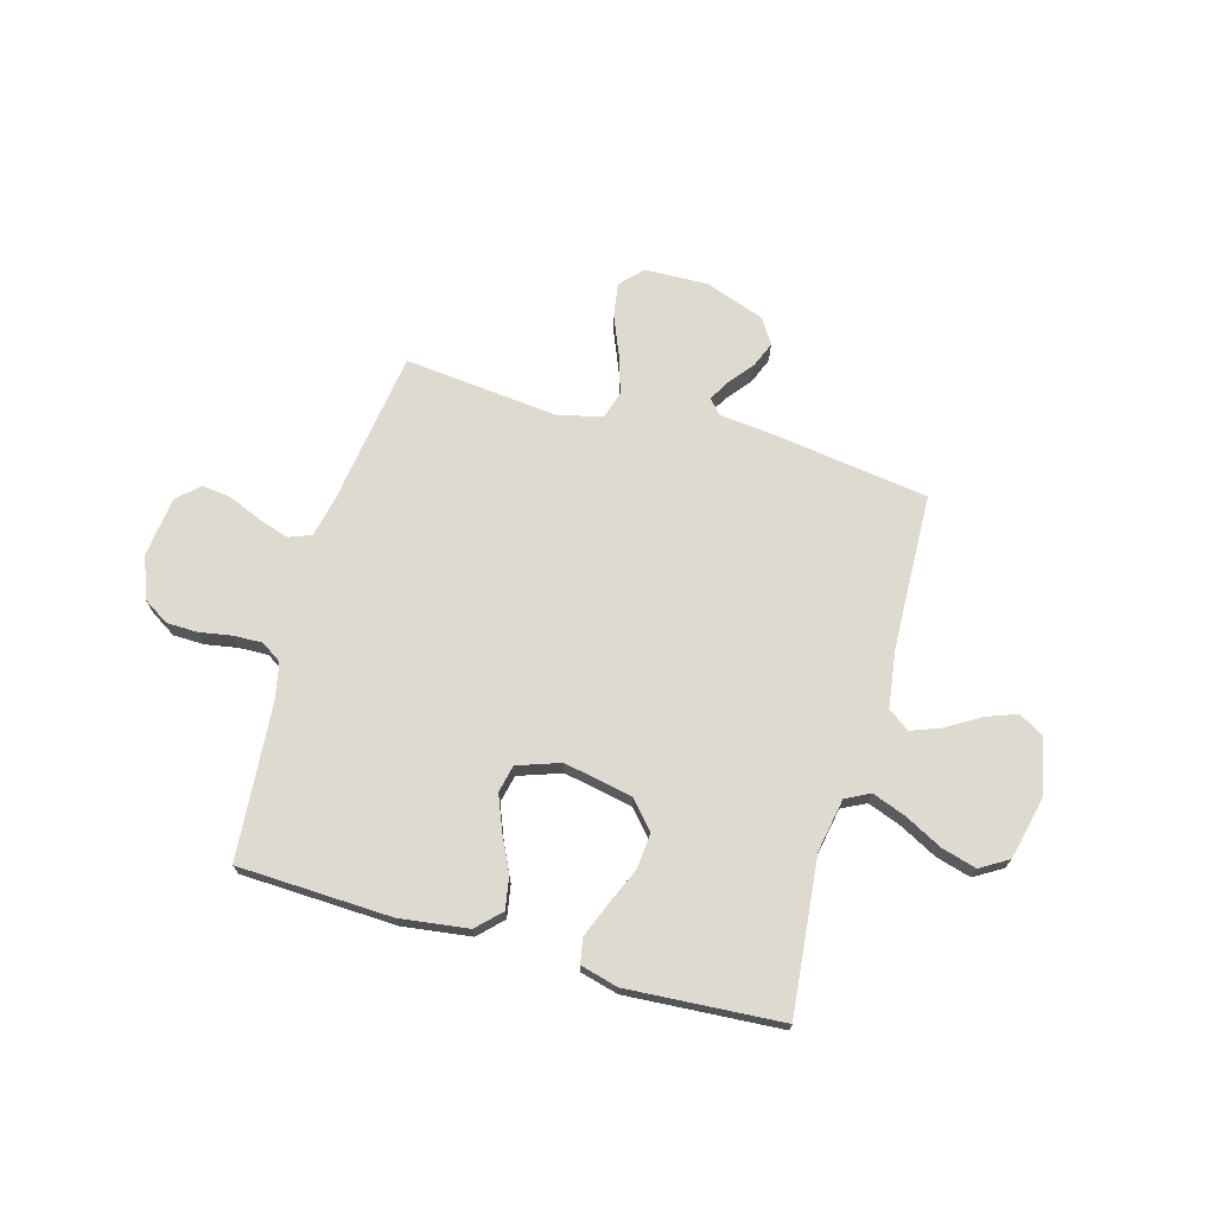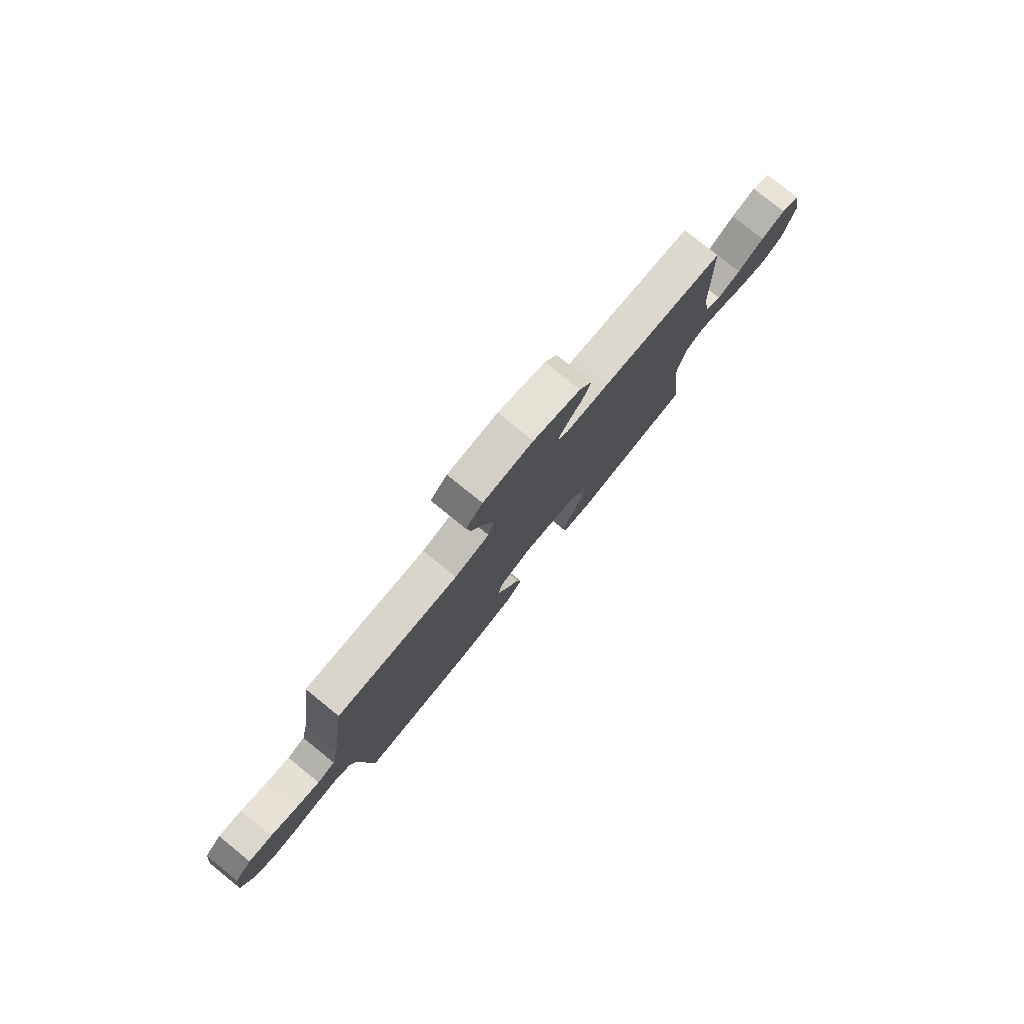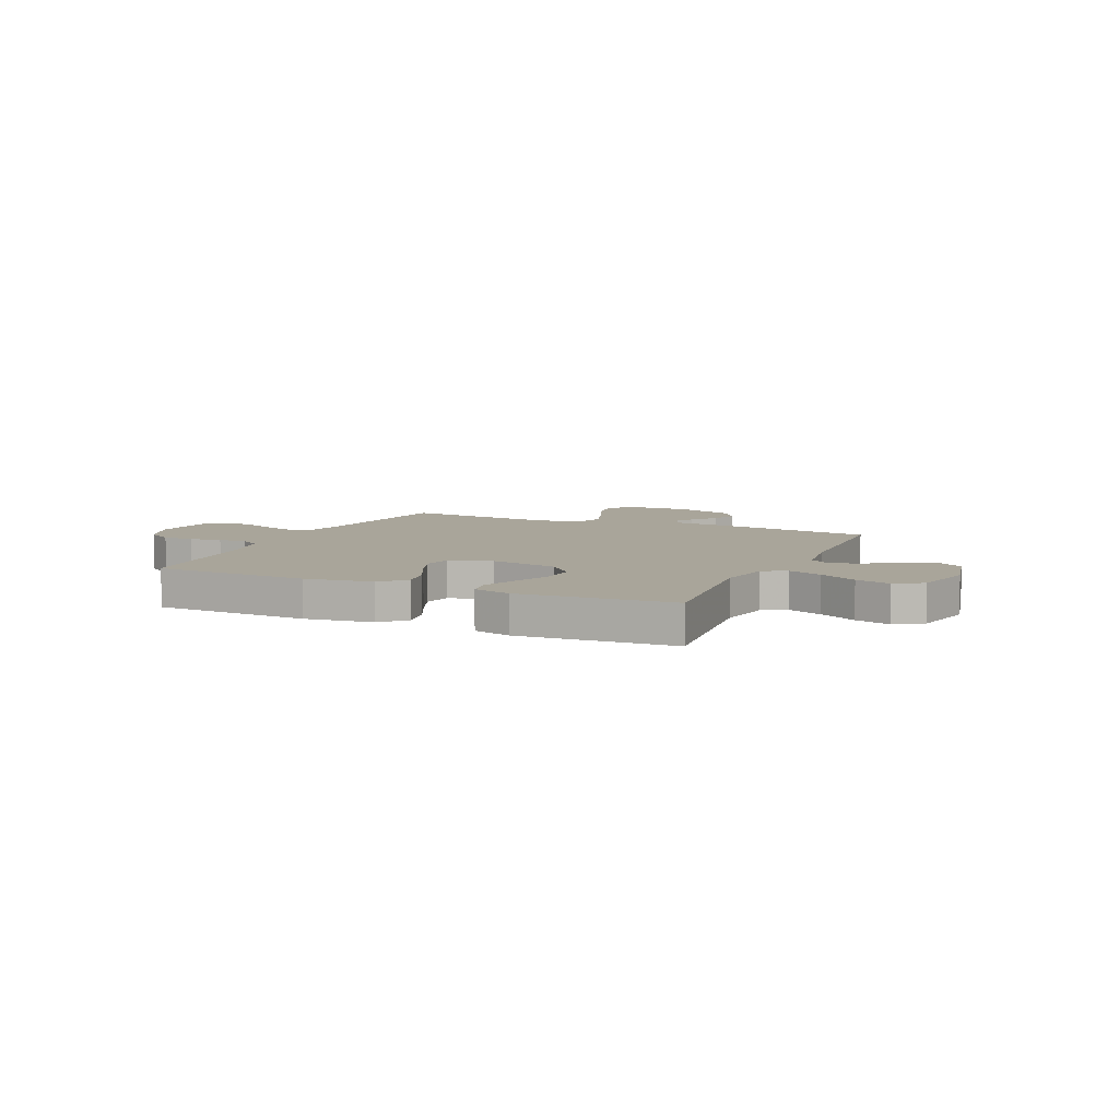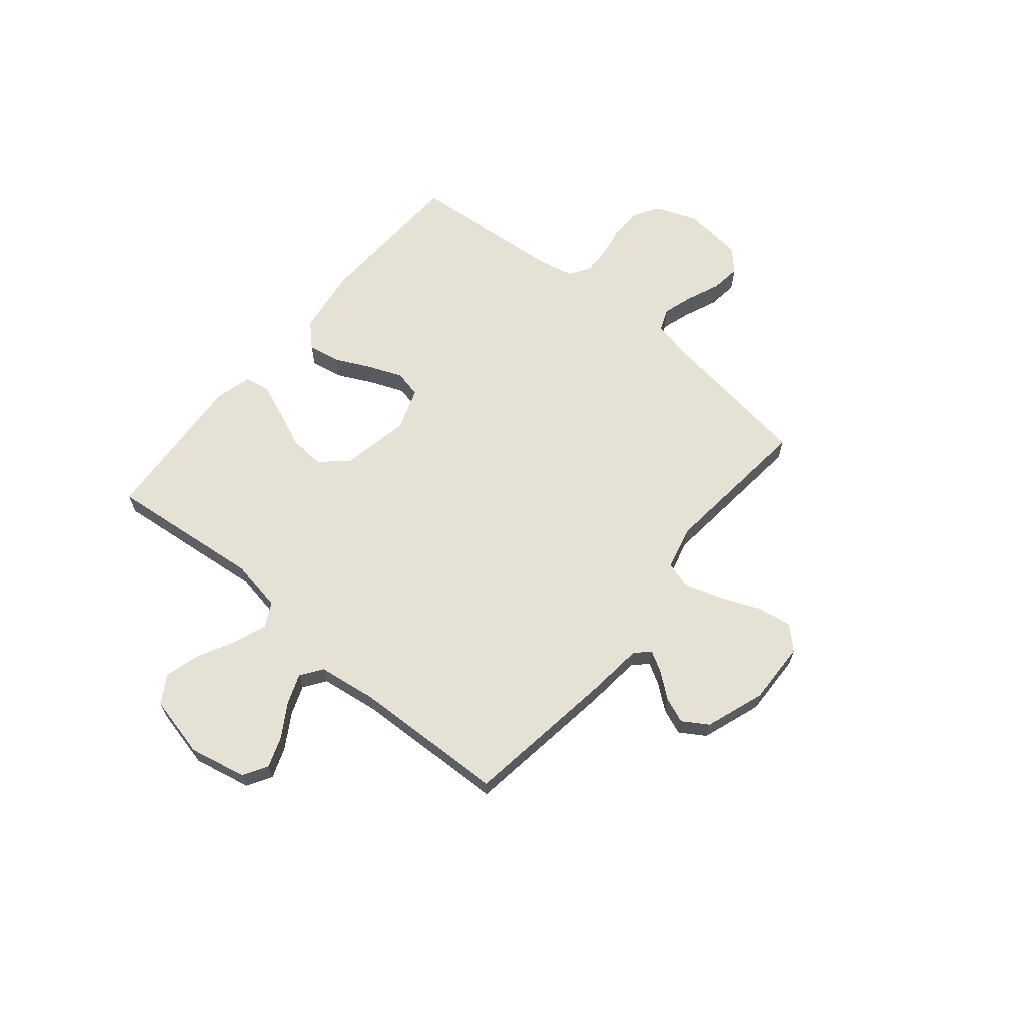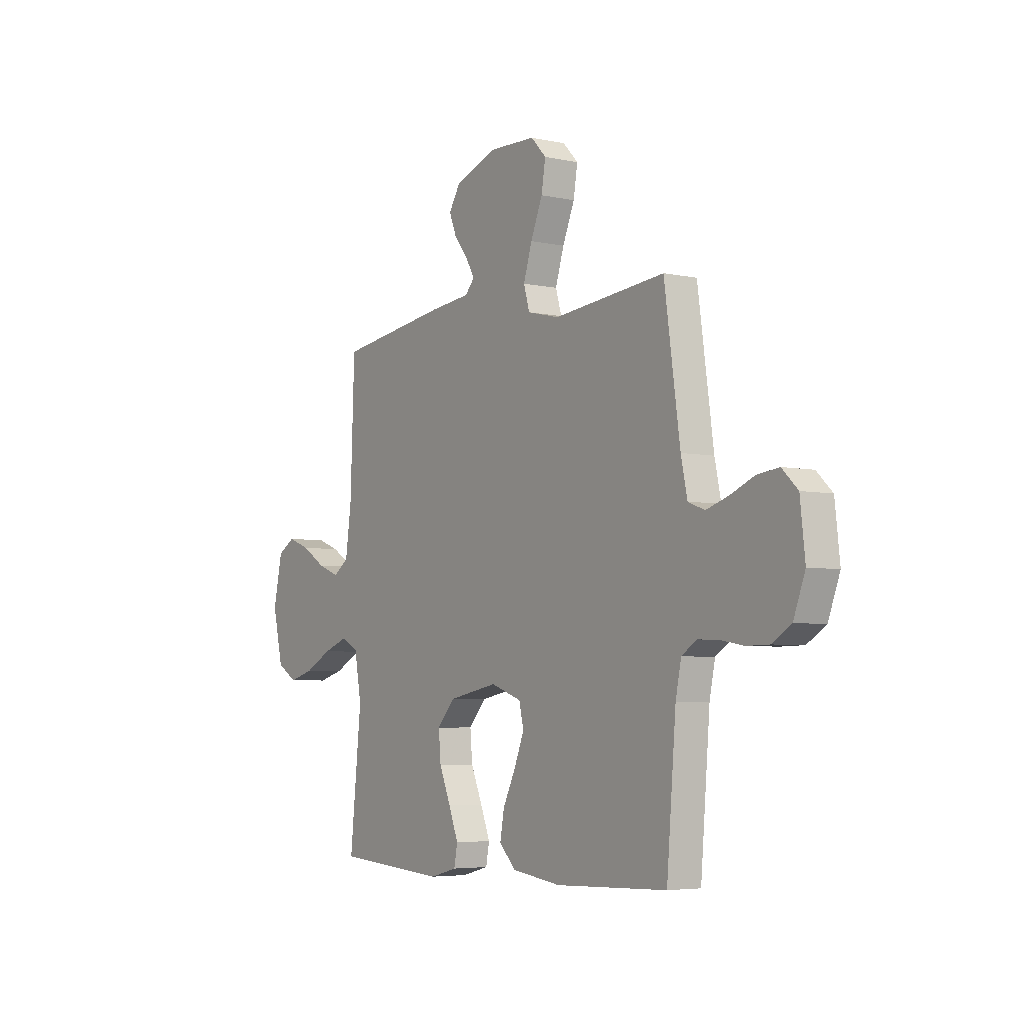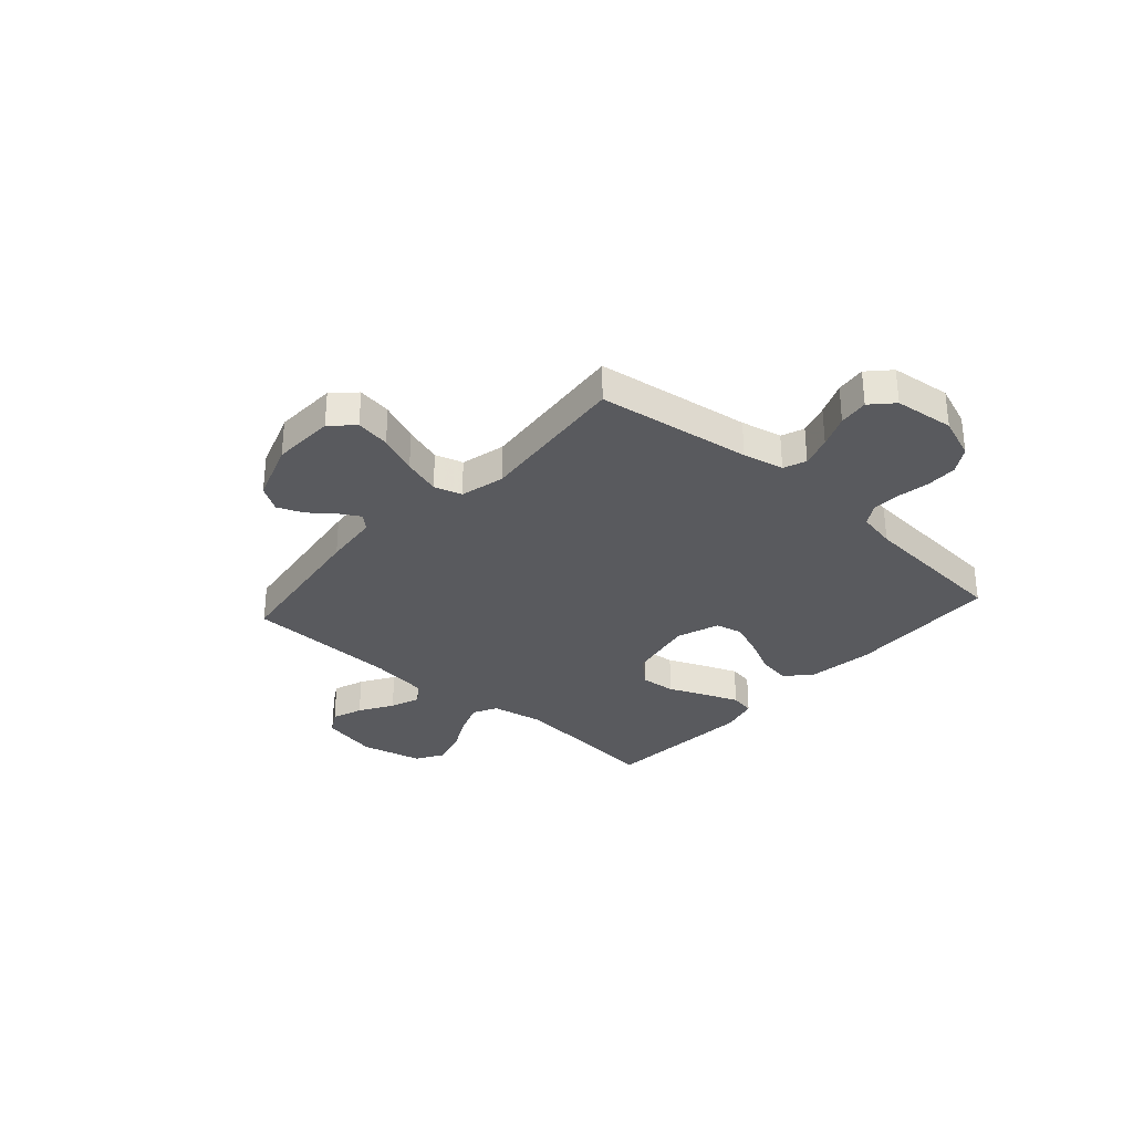
<metadata>
{"format":"obj","ext":"obj","renderer":"f3d","projection":"perspective","resolution":1024,"background":"white","views":[{"elev":70.7,"azim":-164.1,"up":"+Y"},{"elev":79.3,"azim":128.9,"up":"+Z"},{"elev":7.5,"azim":-155.8,"up":"+Y"},{"elev":64.5,"azim":-50.3,"up":"+Y"},{"elev":-4.9,"azim":55.7,"up":"+Z"},{"elev":-31.3,"azim":48.3,"up":"+Y"}]}
</metadata>
<code>
v 0.5 0.07 -0.5
v 0.2 0.07 -0.511
v 0.068 0.07 -0.493
v 0.023 0.07 -0.448
v 0.034 0.07 -0.386
v 0.068 0.07 -0.316
v 0.095 0.07 -0.249
v 0.083 0.07 -0.196
v 0 0.07 -0.167
v -0.133 0.07 -0.193
v -0.181 0.07 -0.246
v -0.175 0.07 -0.315
v -0.144 0.07 -0.388
v -0.118 0.07 -0.454
v -0.127 0.07 -0.502
v -0.2 0.07 -0.521
v -0.5 0.07 -0.5
v -0.469 0.07 -0.2
v -0.488 0.07 -0.096
v -0.535 0.07 -0.072
v -0.6 0.07 -0.096
v -0.673 0.07 -0.134
v -0.741 0.07 -0.153
v -0.795 0.07 -0.12
v -0.823 0.07 0
v -0.799 0.07 0.112
v -0.752 0.07 0.14
v -0.692 0.07 0.118
v -0.627 0.07 0.078
v -0.569 0.07 0.056
v -0.527 0.07 0.086
v -0.511 0.07 0.2
v -0.5 0.07 0.5
v -0.2 0.07 0.542
v -0.092 0.07 0.553
v -0.066 0.07 0.581
v -0.089 0.07 0.621
v -0.127 0.07 0.669
v -0.147 0.07 0.719
v -0.116 0.07 0.768
v 0 0.07 0.809
v 0.123 0.07 0.805
v 0.164 0.07 0.762
v 0.153 0.07 0.695
v 0.121 0.07 0.618
v 0.098 0.07 0.545
v 0.114 0.07 0.491
v 0.2 0.07 0.47
v 0.5 0.07 0.5
v 0.542 0.07 0.2
v 0.559 0.07 0.12
v 0.603 0.07 0.103
v 0.663 0.07 0.122
v 0.727 0.07 0.149
v 0.785 0.07 0.156
v 0.827 0.07 0.116
v 0.84 0.07 0
v 0.809 0.07 -0.082
v 0.759 0.07 -0.113
v 0.698 0.07 -0.114
v 0.636 0.07 -0.103
v 0.58 0.07 -0.101
v 0.54 0.07 -0.127
v 0.525 0.07 -0.2
v 0.5 0 -0.5
v 0.2 0 -0.511
v 0.068 0 -0.493
v 0.023 0 -0.448
v 0.034 0 -0.386
v 0.068 0 -0.316
v 0.095 0 -0.249
v 0.083 0 -0.196
v 0 0 -0.167
v -0.133 0 -0.193
v -0.181 0 -0.246
v -0.175 0 -0.315
v -0.144 0 -0.388
v -0.118 0 -0.454
v -0.127 0 -0.502
v -0.2 0 -0.521
v -0.5 0 -0.5
v -0.469 0 -0.2
v -0.488 0 -0.096
v -0.535 0 -0.072
v -0.6 0 -0.096
v -0.673 0 -0.134
v -0.741 0 -0.153
v -0.795 0 -0.12
v -0.823 0 0
v -0.799 0 0.112
v -0.752 0 0.14
v -0.692 0 0.118
v -0.627 0 0.078
v -0.569 0 0.056
v -0.527 0 0.086
v -0.511 0 0.2
v -0.5 0 0.5
v -0.2 0 0.542
v -0.092 0 0.553
v -0.066 0 0.581
v -0.089 0 0.621
v -0.127 0 0.669
v -0.147 0 0.719
v -0.116 0 0.768
v 0 0 0.809
v 0.123 0 0.805
v 0.164 0 0.762
v 0.153 0 0.695
v 0.121 0 0.618
v 0.098 0 0.545
v 0.114 0 0.491
v 0.2 0 0.47
v 0.5 0 0.5
v 0.542 0 0.2
v 0.559 0 0.12
v 0.603 0 0.103
v 0.663 0 0.122
v 0.727 0 0.149
v 0.785 0 0.156
v 0.827 0 0.116
v 0.84 0 0
v 0.809 0 -0.082
v 0.759 0 -0.113
v 0.698 0 -0.114
v 0.636 0 -0.103
v 0.58 0 -0.101
v 0.54 0 -0.127
v 0.525 0 -0.2
f 59 60 61
f 58 59 61
f 57 58 61
f 56 57 61
f 55 56 61
f 54 55 61
f 53 54 61
f 52 53 61 62
f 51 52 62 63
f 48 49 50
f 51 63 64
f 50 51 64
f 48 50 64
f 47 48 64
f 43 44 45
f 42 43 45
f 41 42 45
f 40 41 45
f 39 40 45
f 38 39 45
f 37 38 45
f 36 37 45 46
f 35 36 46 47
f 35 47 64
f 34 35 64
f 33 34 64
f 32 33 64
f 27 28 29
f 26 27 29
f 25 26 29
f 24 25 29
f 23 24 29
f 22 23 29
f 21 22 29
f 20 21 29 30
f 19 20 30 31
f 16 17 18
f 15 16 18
f 14 15 18
f 13 14 18
f 12 13 18
f 11 12 18 19
f 19 31 32
f 11 19 32
f 10 11 32
f 4 5 6
f 3 4 6
f 2 3 6
f 1 2 6
f 64 1 6
f 64 6 7
f 9 10 32
f 8 9 32 64
f 7 8 64
f 125 124 123
f 125 123 122
f 125 122 121
f 125 121 120
f 125 120 119
f 125 119 118
f 125 118 117
f 126 125 117 116
f 127 126 116 115
f 114 113 112
f 128 127 115
f 128 115 114
f 128 114 112
f 128 112 111
f 109 108 107
f 109 107 106
f 109 106 105
f 109 105 104
f 109 104 103
f 109 103 102
f 109 102 101
f 110 109 101 100
f 111 110 100 99
f 128 111 99
f 128 99 98
f 128 98 97
f 128 97 96
f 93 92 91
f 93 91 90
f 93 90 89
f 93 89 88
f 93 88 87
f 93 87 86
f 93 86 85
f 94 93 85 84
f 95 94 84 83
f 82 81 80
f 82 80 79
f 82 79 78
f 82 78 77
f 82 77 76
f 83 82 76 75
f 96 95 83
f 96 83 75
f 96 75 74
f 70 69 68
f 70 68 67
f 70 67 66
f 70 66 65
f 70 65 128
f 71 70 128
f 96 74 73
f 128 96 73 72
f 128 72 71
f 1 65 66 2
f 2 66 67 3
f 3 67 68 4
f 4 68 69 5
f 5 69 70 6
f 6 70 71 7
f 7 71 72 8
f 8 72 73 9
f 9 73 74 10
f 10 74 75 11
f 11 75 76 12
f 12 76 77 13
f 13 77 78 14
f 14 78 79 15
f 15 79 80 16
f 16 80 81 17
f 17 81 82 18
f 18 82 83 19
f 19 83 84 20
f 20 84 85 21
f 21 85 86 22
f 22 86 87 23
f 23 87 88 24
f 24 88 89 25
f 25 89 90 26
f 26 90 91 27
f 27 91 92 28
f 28 92 93 29
f 29 93 94 30
f 30 94 95 31
f 31 95 96 32
f 32 96 97 33
f 33 97 98 34
f 34 98 99 35
f 35 99 100 36
f 36 100 101 37
f 37 101 102 38
f 38 102 103 39
f 39 103 104 40
f 40 104 105 41
f 41 105 106 42
f 42 106 107 43
f 43 107 108 44
f 44 108 109 45
f 45 109 110 46
f 46 110 111 47
f 47 111 112 48
f 48 112 113 49
f 49 113 114 50
f 50 114 115 51
f 51 115 116 52
f 52 116 117 53
f 53 117 118 54
f 54 118 119 55
f 55 119 120 56
f 56 120 121 57
f 57 121 122 58
f 58 122 123 59
f 59 123 124 60
f 60 124 125 61
f 61 125 126 62
f 62 126 127 63
f 63 127 128 64
f 64 128 65 1

</code>
